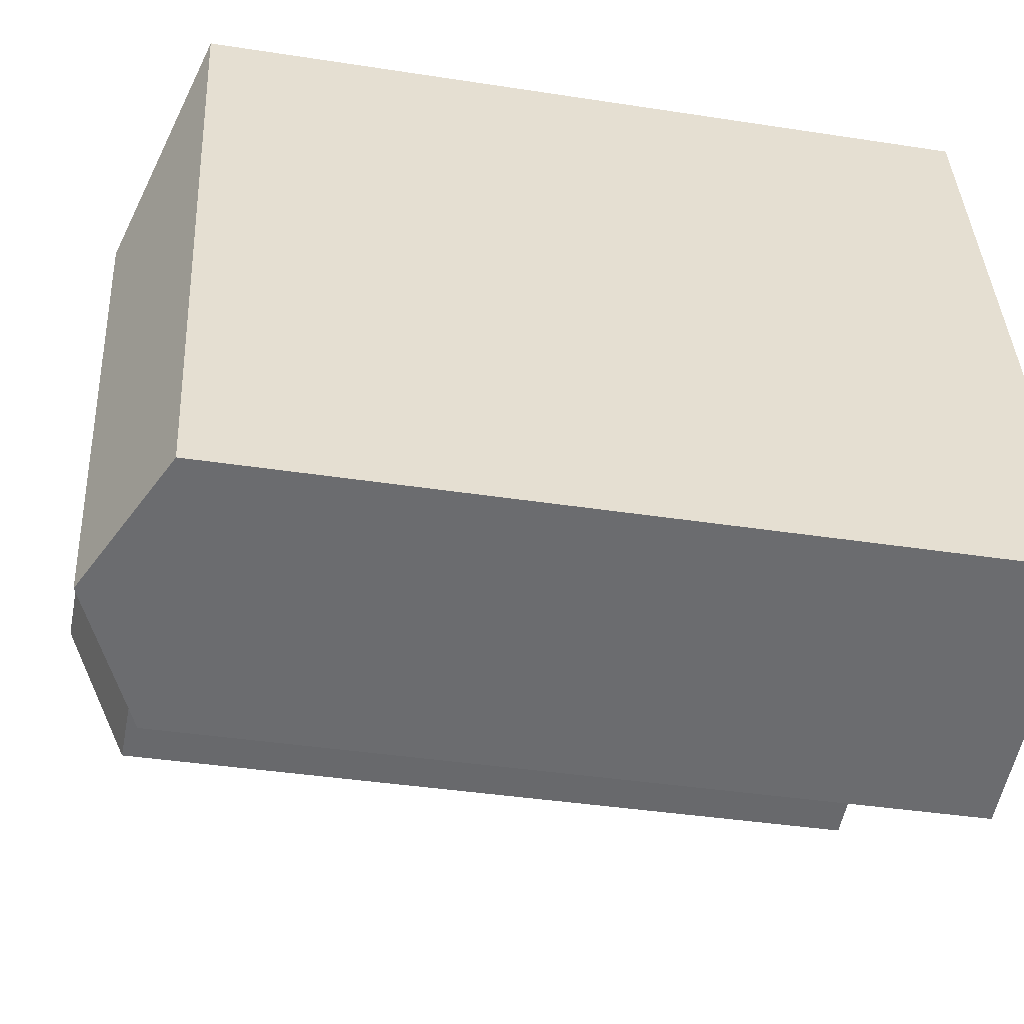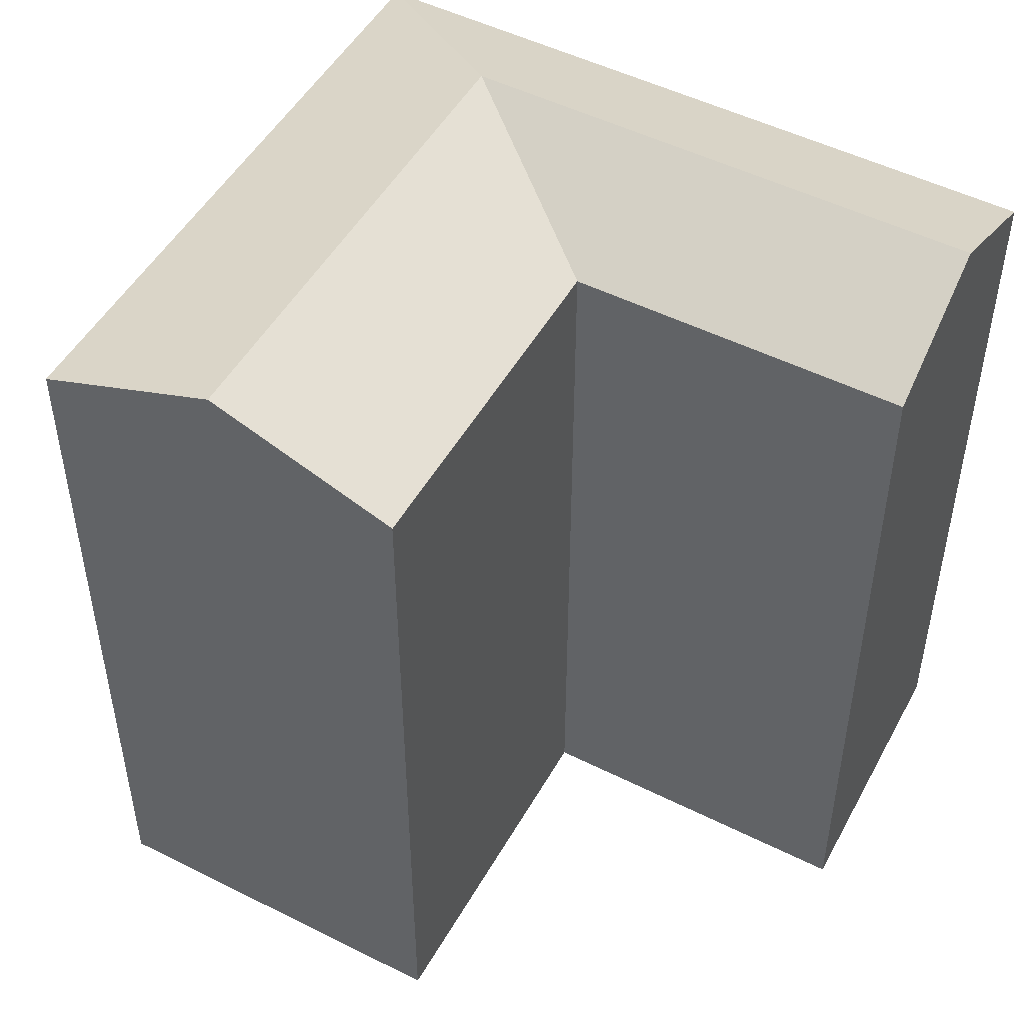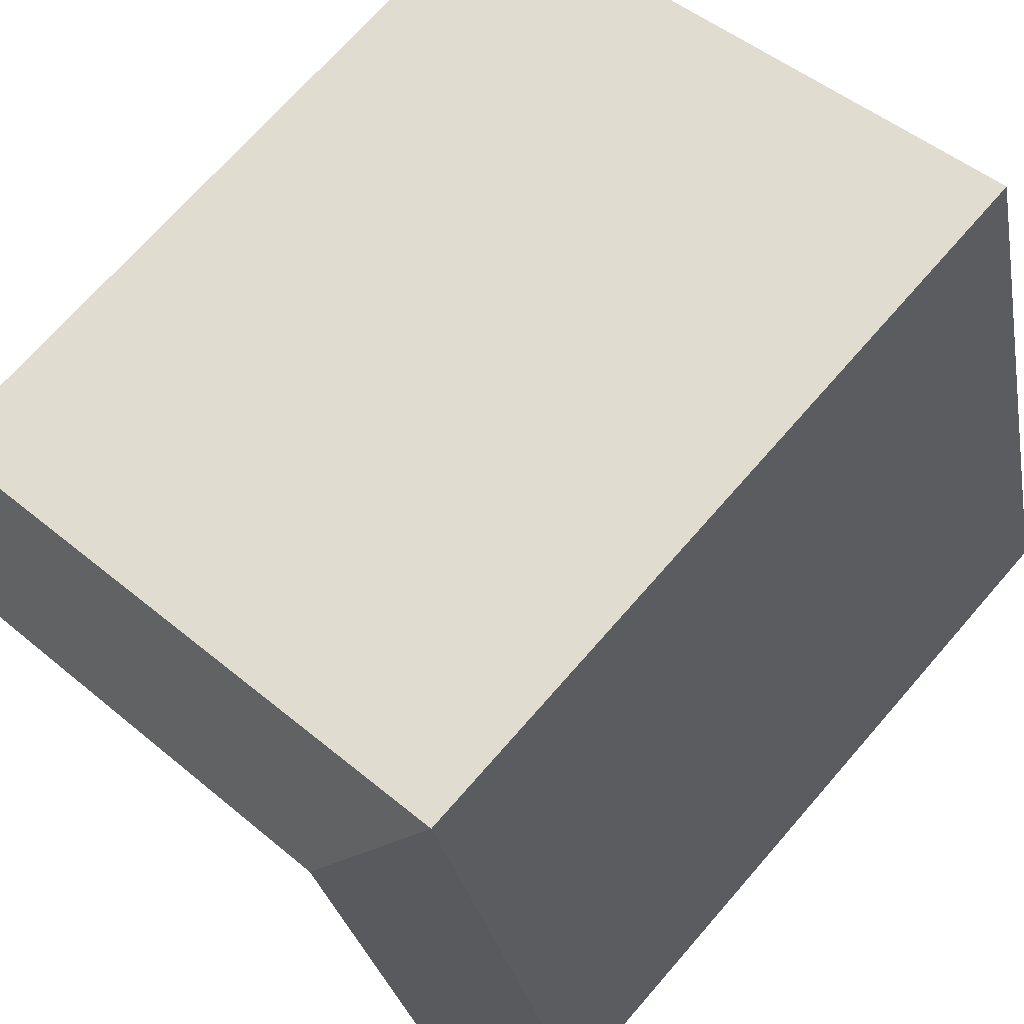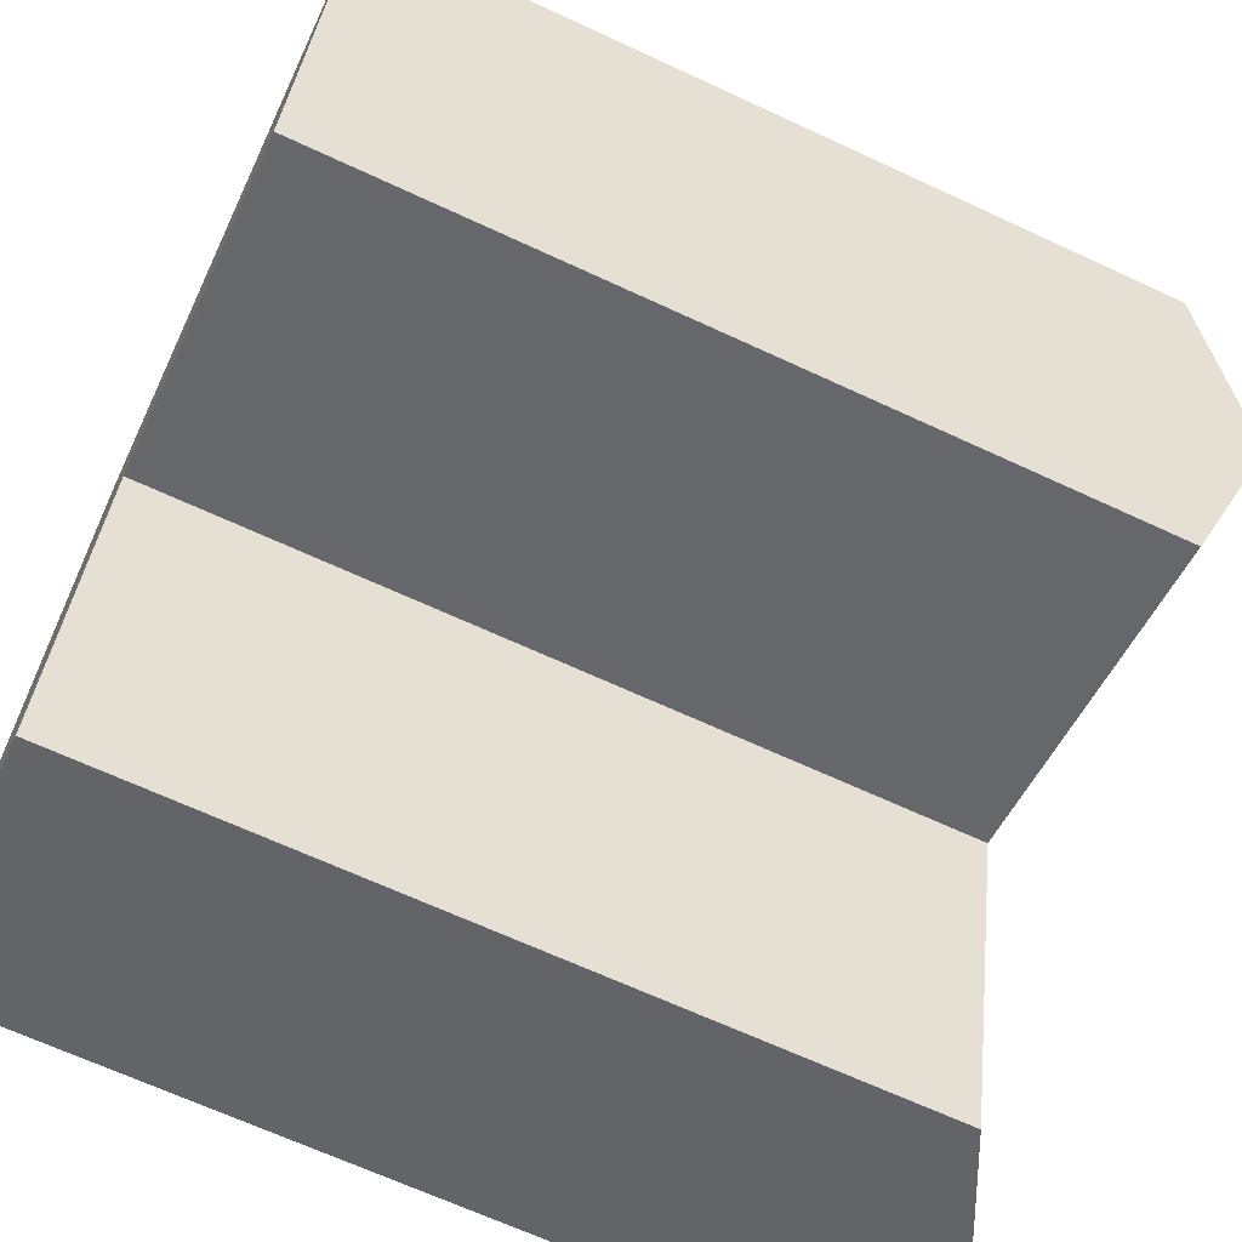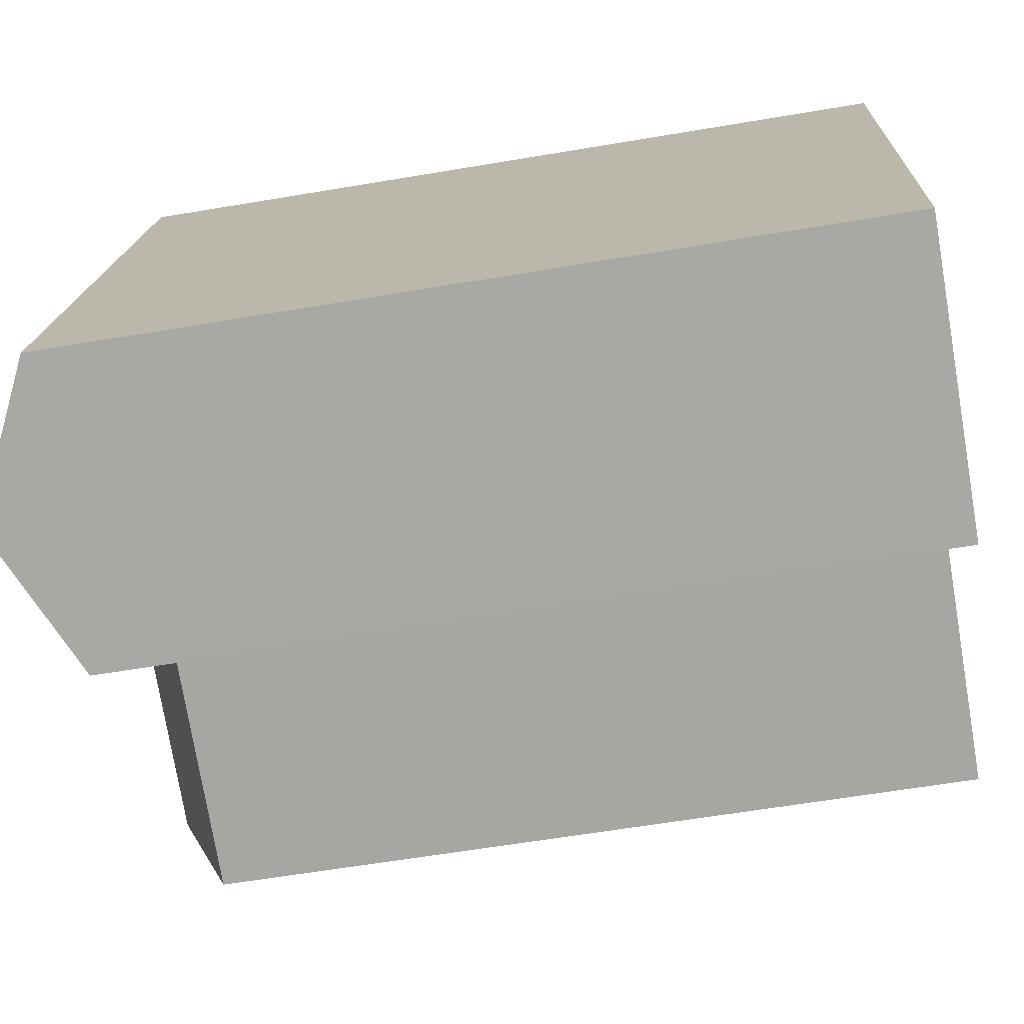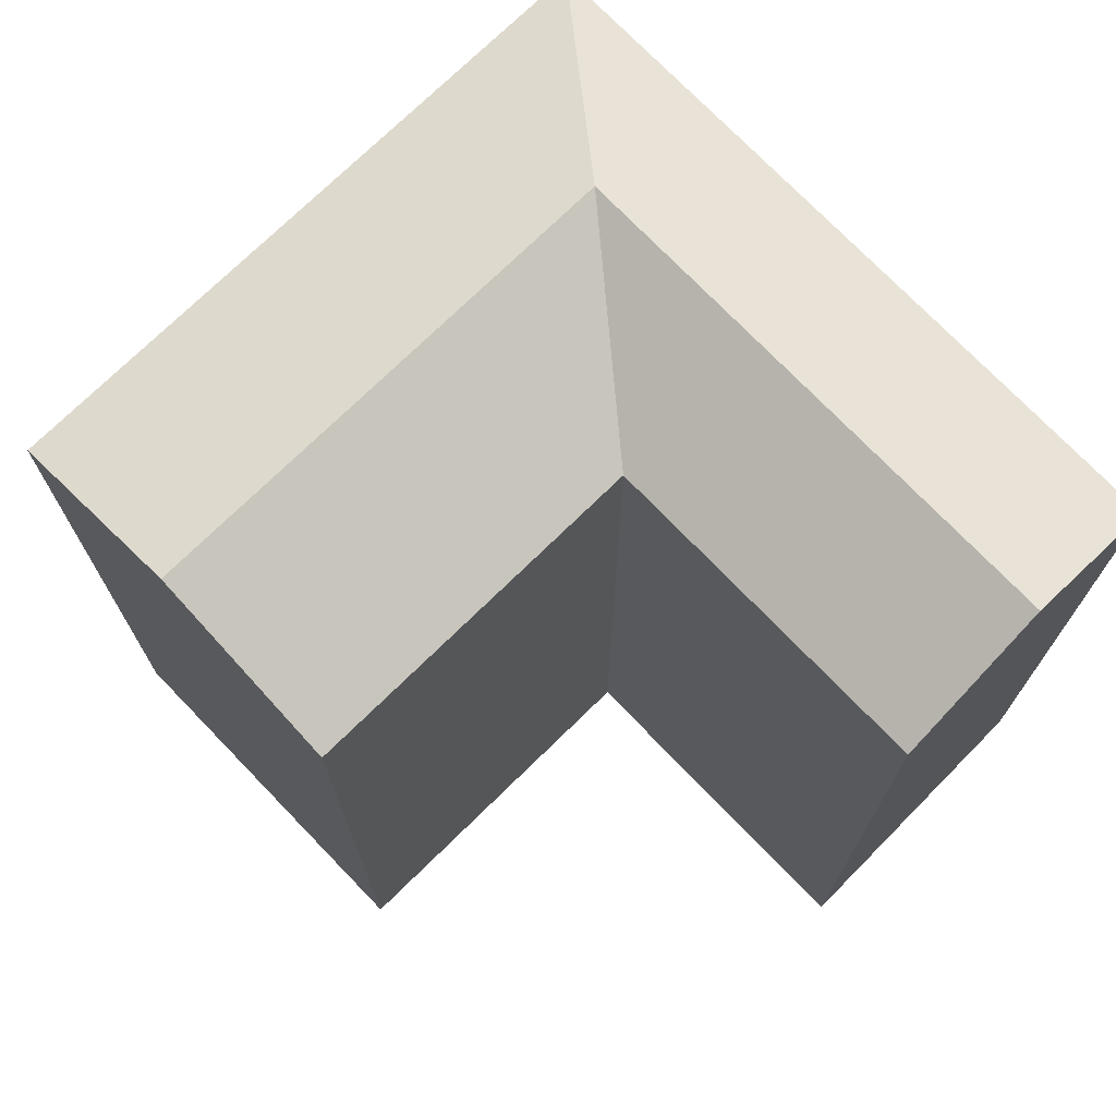
<metadata>
{"format":"obj","ext":"obj","renderer":"f3d","projection":"perspective","resolution":1024,"background":"white","views":[{"elev":-37.6,"azim":-101.3,"up":"+Z"},{"elev":49.7,"azim":133.6,"up":"+Y"},{"elev":70.3,"azim":-139.0,"up":"+Z"},{"elev":-66.8,"azim":65.0,"up":"+Z"},{"elev":-59.8,"azim":-80.1,"up":"+Z"},{"elev":73.6,"azim":150.7,"up":"+Y"}]}
</metadata>
<code>
v  0 0 0
v  8.603 -3.517e-16 5.744
v  1.964 -4.615e-16 7.536
v  6.608 1.171e-16 -1.912
v  18.75 -7.373e-16 12.04
v  10.8 -8.687e-16 14.19
v  16.55 -2.204e-16 3.599
v  4.164 -9.784e-16 15.98
v  1.964 18.4 7.536
v  0.000393 18.4 -0.000582
v  6.608 18.4 -1.912
v  3.304 20.01 -0.9565
v  8.603 18.4 5.744
v  16.55 18.4 3.598
v  18.75 18.4 12.04
v  17.65 20.01 7.82
v  10.8 18.4 14.19
v  4.164 18.4 15.98
v  5.284 20.01 6.64
v  9.703 20.01 9.965
v  6.384 20.01 10.86
g defaultobject
f 1 2 3
f 2 1 4
f 2 5 6
f 5 2 7
f 6 3 2
f 3 6 8
f 9 1 3
f 1 9 10
f 10 4 1
f 4 10 11
f 11 10 12
f 4 13 2
f 13 4 11
f 13 7 2
f 7 13 14
f 14 5 7
f 5 14 15
f 15 14 16
f 5 17 6
f 17 5 15
f 6 18 8
f 18 6 17
f 18 3 8
f 3 18 9
f 10 19 12
f 19 10 9
f 12 13 11
f 13 12 19
f 16 13 20
f 13 16 14
f 15 20 17
f 20 15 16
f 13 21 20
f 21 17 20
f 17 21 18
f 9 21 19
f 21 9 18
f 21 13 19

</code>
